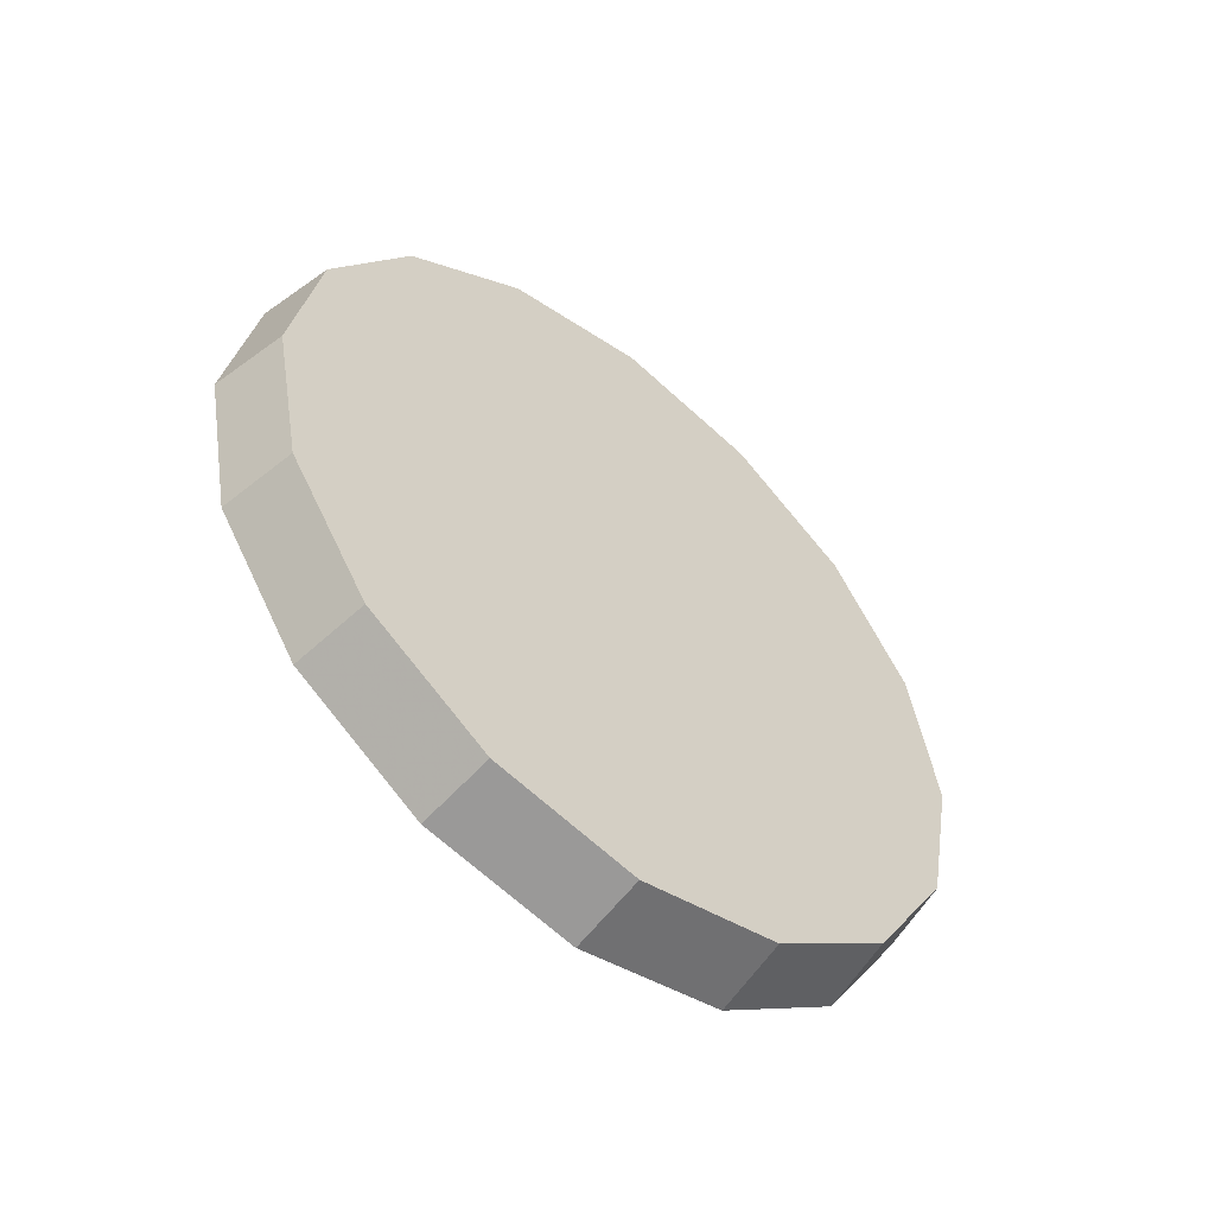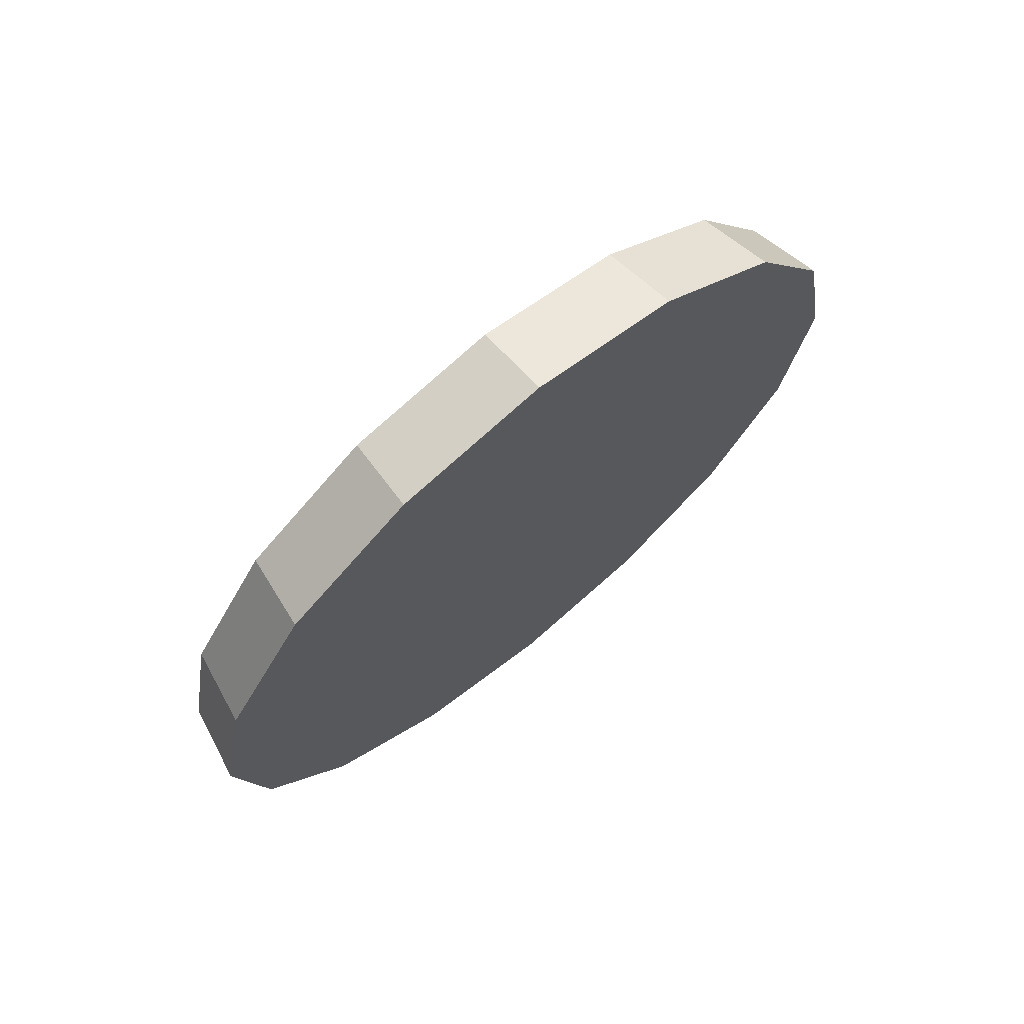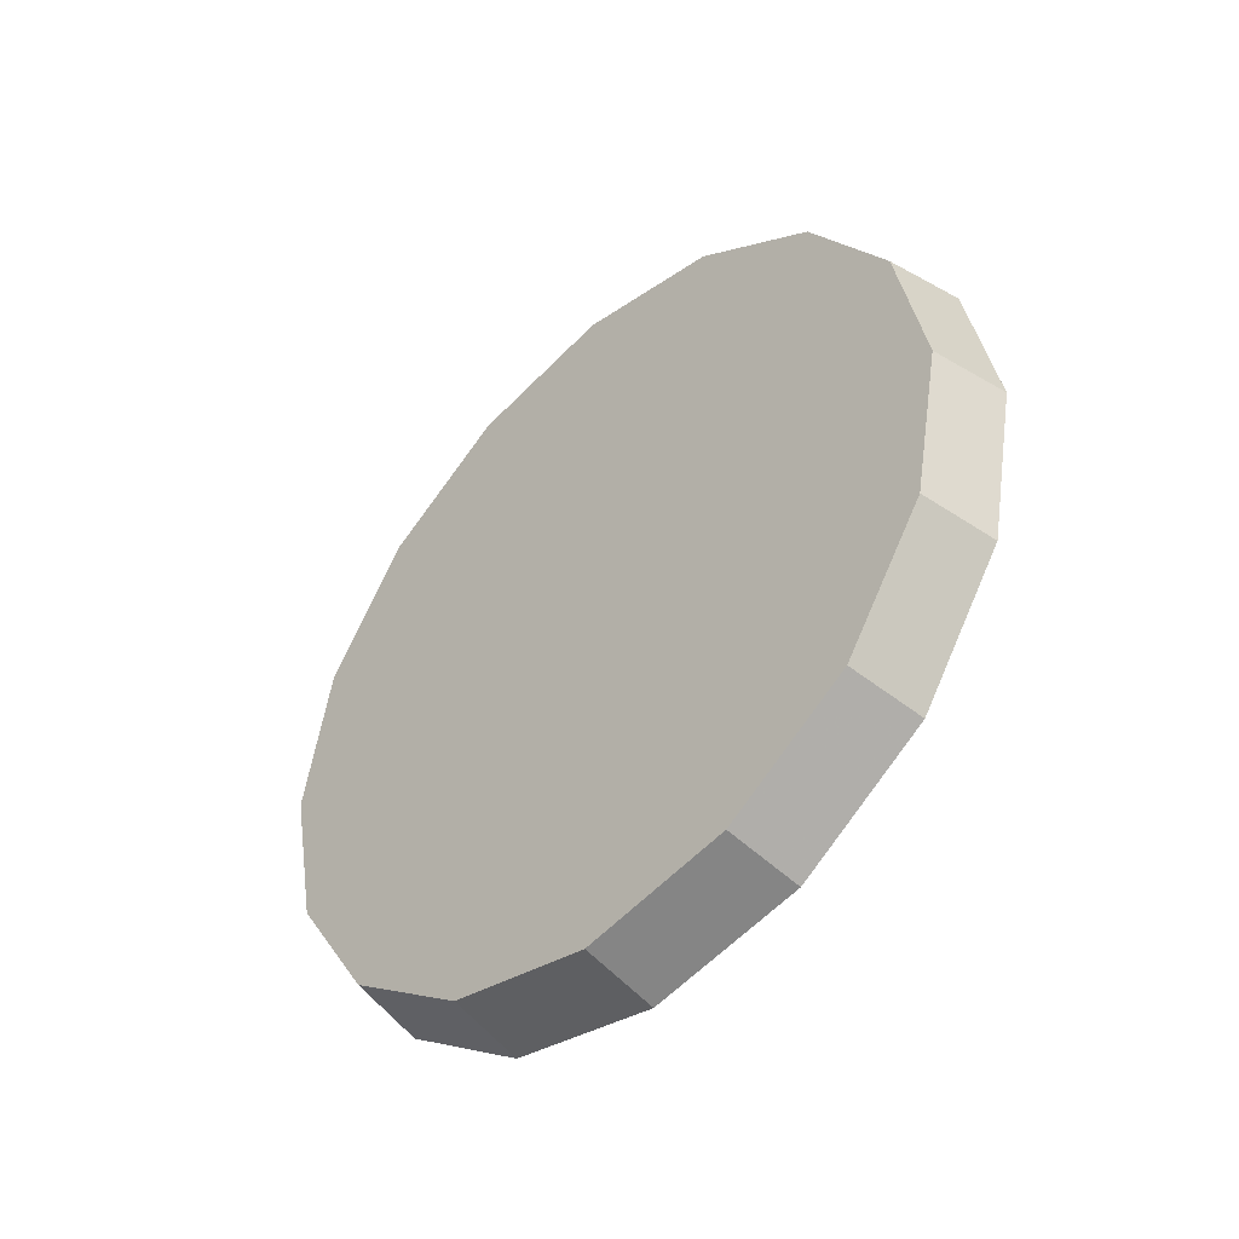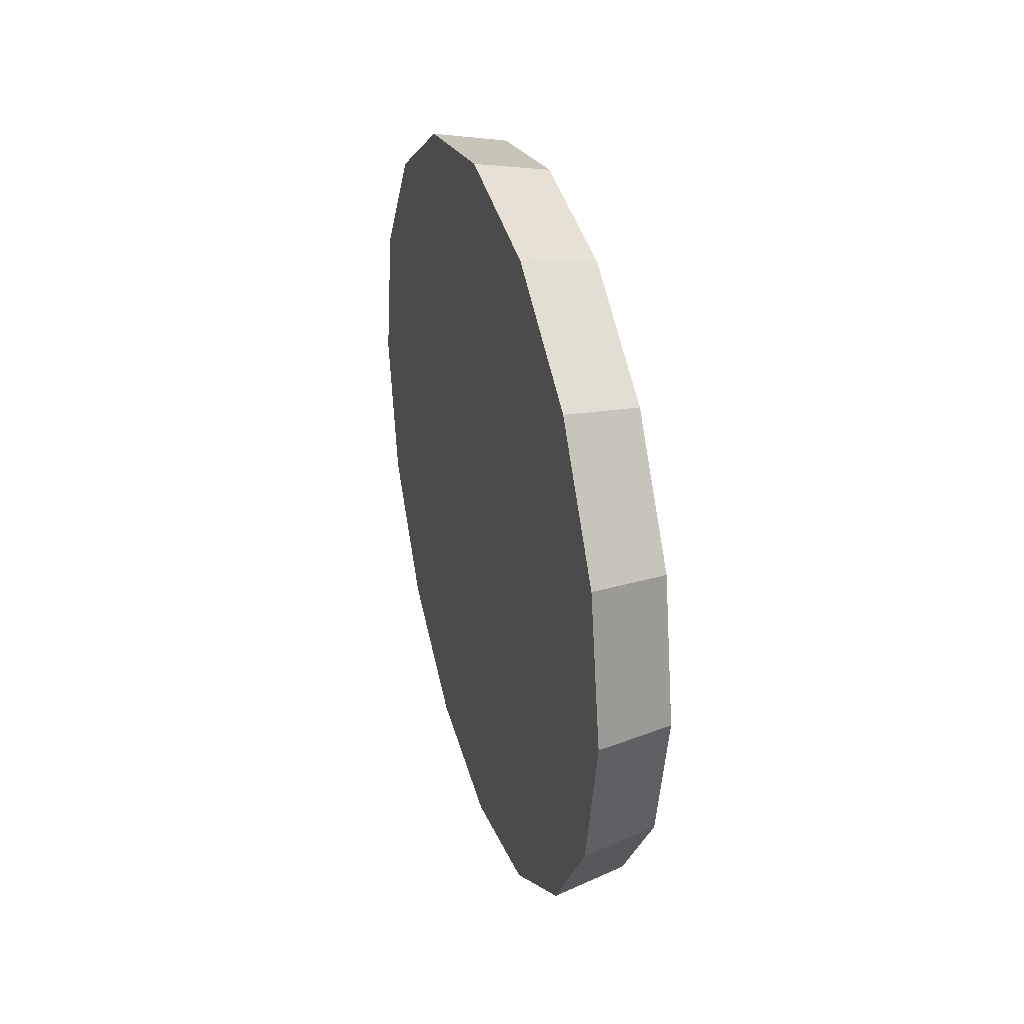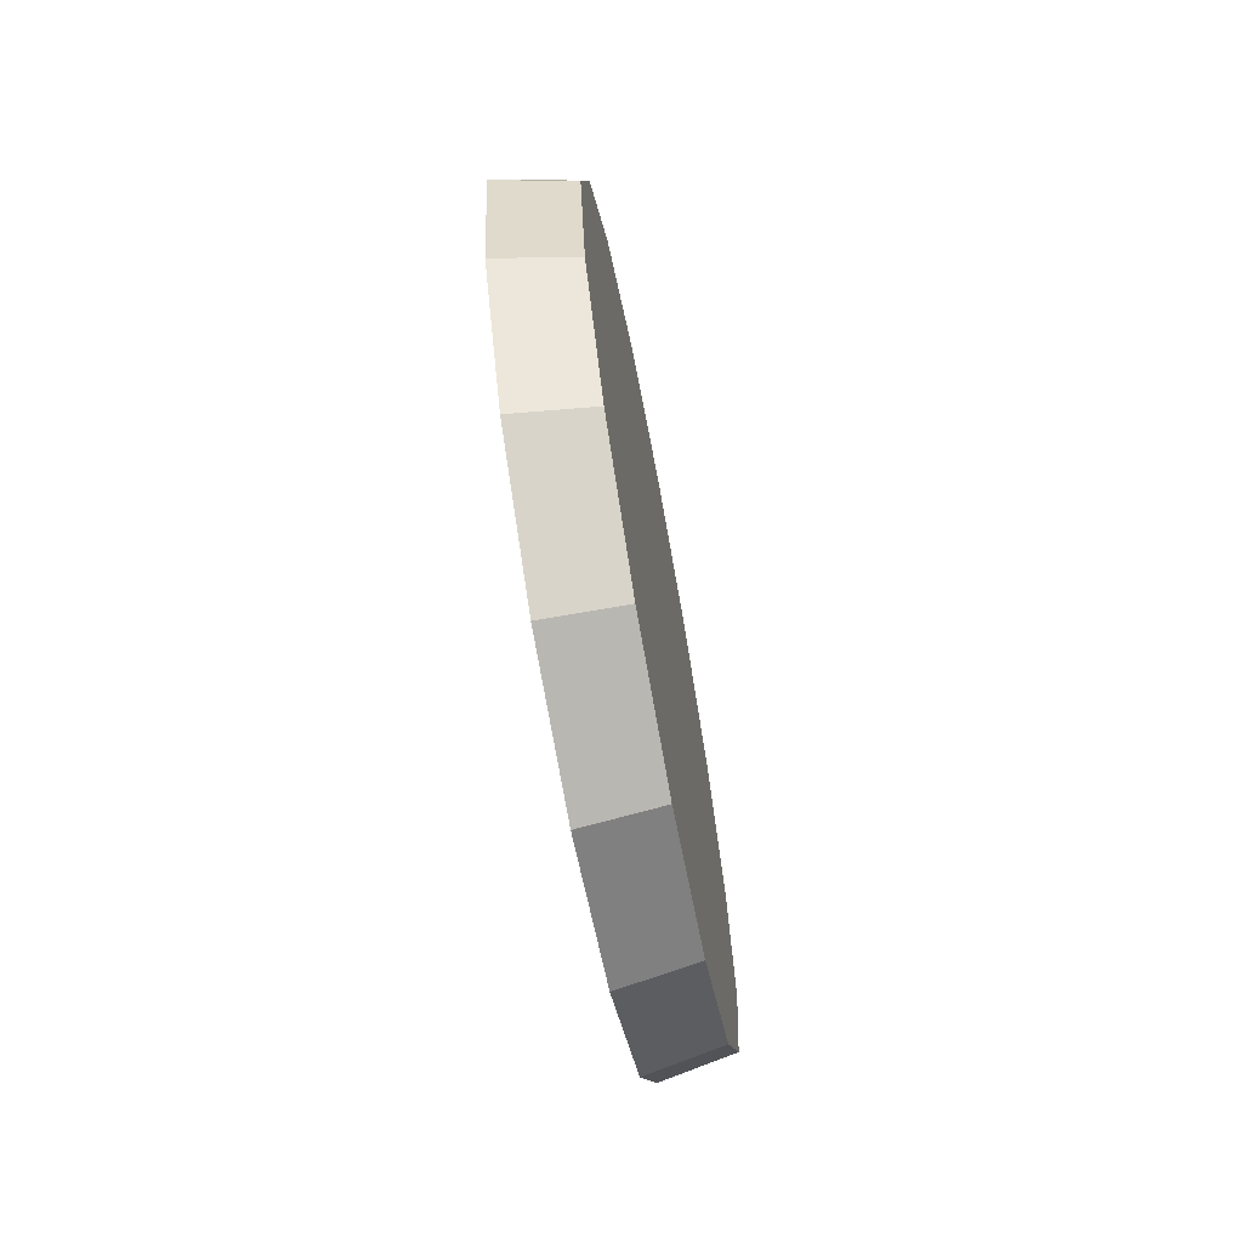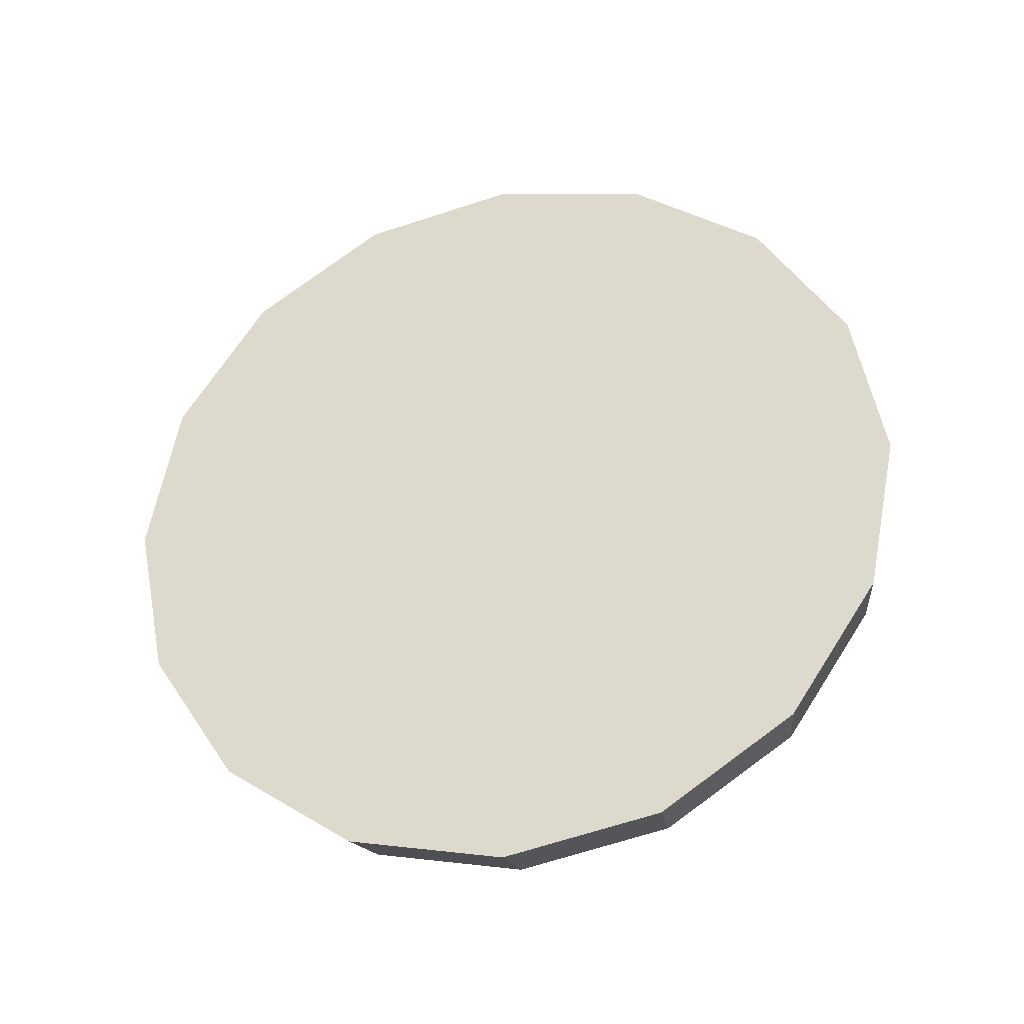
<metadata>
{"format":"obj","ext":"obj","renderer":"f3d","projection":"perspective","resolution":1024,"background":"white","views":[{"elev":-53.4,"azim":49.4,"up":"+Z"},{"elev":70.2,"azim":-129.6,"up":"+Z"},{"elev":-45.8,"azim":134.6,"up":"+Y"},{"elev":32.9,"azim":-16.5,"up":"+Y"},{"elev":-68.8,"azim":10.5,"up":"+Y"},{"elev":-30.5,"azim":-76.2,"up":"+Z"}]}
</metadata>
<code>
v -0.9219 1.374 2.183
v -0.9219 1.45 2.198
v -0.9219 1.515 2.241
v -0.9219 1.558 2.306
v -0.9219 1.573 2.382
v -0.9219 1.558 2.458
v -0.9219 1.515 2.522
v -0.9219 1.45 2.565
v -0.9219 1.374 2.58
v -0.9219 1.298 2.565
v -0.9219 1.234 2.522
v -0.9219 1.191 2.458
v -0.9219 1.176 2.382
v -0.9219 1.191 2.306
v -0.9219 1.234 2.241
v -0.9219 1.298 2.198
v -0.9219 1.374 2.382
v -0.9219 1.374 2.382
v -0.9219 1.374 2.382
v -0.9219 1.374 2.382
v -0.9219 1.374 2.382
v -0.9219 1.374 2.382
v -0.9219 1.374 2.382
v -0.9219 1.374 2.382
v -0.9219 1.374 2.382
v -0.9219 1.374 2.382
v -0.9219 1.374 2.382
v -0.9219 1.374 2.382
v -0.9219 1.374 2.382
v -0.9219 1.374 2.382
v -0.9219 1.374 2.382
v -0.9219 1.374 2.382
v -0.8848 1.374 2.191
v -0.8848 1.447 2.205
v -0.8848 1.509 2.247
v -0.8848 1.551 2.309
v -0.8848 1.565 2.382
v -0.8848 1.551 2.455
v -0.8848 1.509 2.517
v -0.8848 1.447 2.558
v -0.8848 1.374 2.573
v -0.8848 1.301 2.558
v -0.8848 1.239 2.517
v -0.8848 1.198 2.455
v -0.8848 1.183 2.382
v -0.8848 1.198 2.309
v -0.8848 1.239 2.247
v -0.8848 1.301 2.205
v -0.8848 1.374 2.382
v -0.8848 1.374 2.382
v -0.8848 1.374 2.382
v -0.8848 1.374 2.382
v -0.8848 1.374 2.382
v -0.8848 1.374 2.382
v -0.8848 1.374 2.382
v -0.8848 1.374 2.382
v -0.8848 1.374 2.382
v -0.8848 1.374 2.382
v -0.8848 1.374 2.382
v -0.8848 1.374 2.382
v -0.8848 1.374 2.382
v -0.8848 1.374 2.382
v -0.8848 1.374 2.382
v -0.8848 1.374 2.382
f 33 34 49
f 49 34 50
f 34 35 50
f 50 35 51
f 35 36 51
f 51 36 52
f 36 37 52
f 52 37 53
f 37 38 53
f 53 38 54
f 38 39 54
f 54 39 55
f 39 40 55
f 55 40 56
f 40 41 56
f 56 41 57
f 41 42 57
f 57 42 58
f 42 43 58
f 58 43 59
f 43 44 59
f 59 44 60
f 44 45 60
f 60 45 61
f 45 46 61
f 61 46 62
f 46 47 62
f 62 47 63
f 47 48 63
f 63 48 64
f 48 33 64
f 64 33 49
f 2 1 17
f 2 17 18
f 3 2 18
f 3 18 19
f 4 3 19
f 4 19 20
f 5 4 20
f 5 20 21
f 6 5 21
f 6 21 22
f 7 6 22
f 7 22 23
f 8 7 23
f 8 23 24
f 9 8 24
f 9 24 25
f 10 9 25
f 10 25 26
f 11 10 26
f 11 26 27
f 12 11 27
f 12 27 28
f 13 12 28
f 13 28 29
f 14 13 29
f 14 29 30
f 15 14 30
f 15 30 31
f 16 15 31
f 16 31 32
f 1 16 32
f 1 32 17
f 49 50 17
f 17 50 18
f 50 51 18
f 18 51 19
f 51 52 19
f 19 52 20
f 52 53 20
f 20 53 21
f 53 54 21
f 21 54 22
f 54 55 22
f 22 55 23
f 55 56 23
f 23 56 24
f 56 57 24
f 24 57 25
f 57 58 25
f 25 58 26
f 58 59 26
f 26 59 27
f 59 60 27
f 27 60 28
f 60 61 28
f 28 61 29
f 61 62 29
f 29 62 30
f 62 63 30
f 30 63 31
f 63 64 31
f 31 64 32
f 64 49 32
f 32 49 17
f 1 2 33
f 33 2 34
f 2 3 34
f 34 3 35
f 3 4 35
f 35 4 36
f 4 5 36
f 36 5 37
f 5 6 37
f 37 6 38
f 6 7 38
f 38 7 39
f 7 8 39
f 39 8 40
f 8 9 40
f 40 9 41
f 9 10 41
f 41 10 42
f 10 11 42
f 42 11 43
f 11 12 43
f 43 12 44
f 12 13 44
f 44 13 45
f 13 14 45
f 45 14 46
f 14 15 46
f 46 15 47
f 15 16 47
f 47 16 48
f 16 1 48
f 48 1 33

</code>
